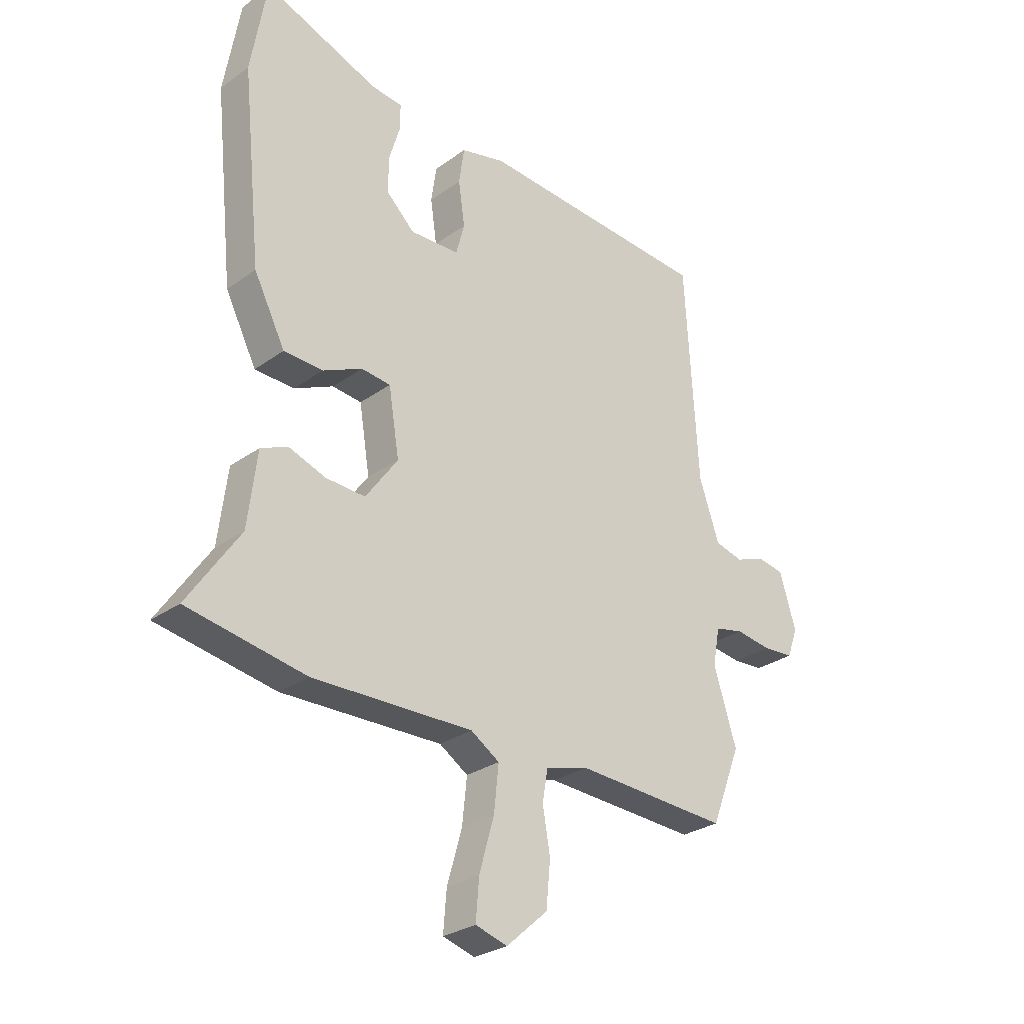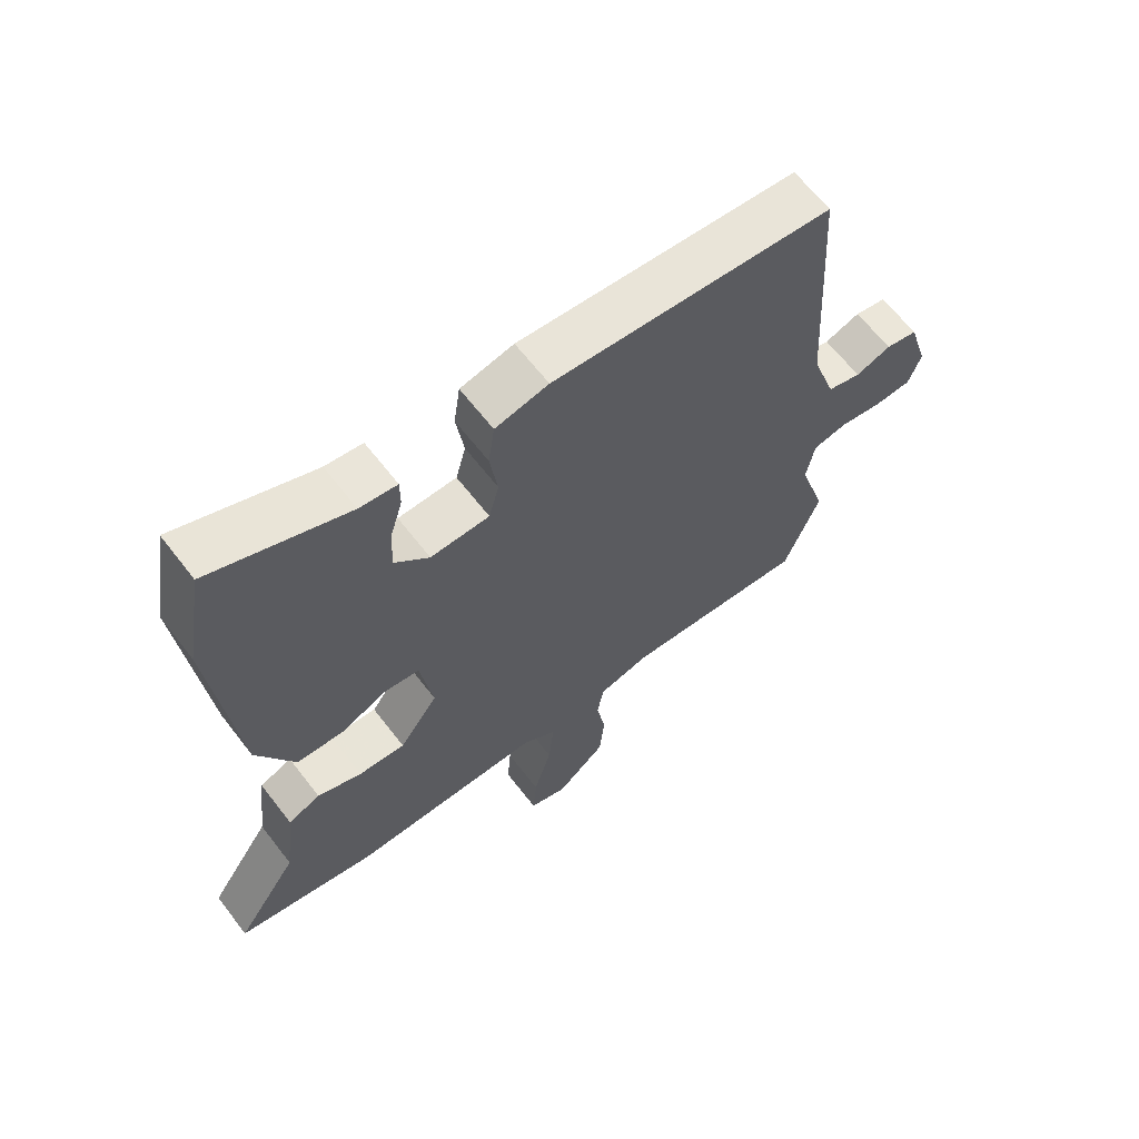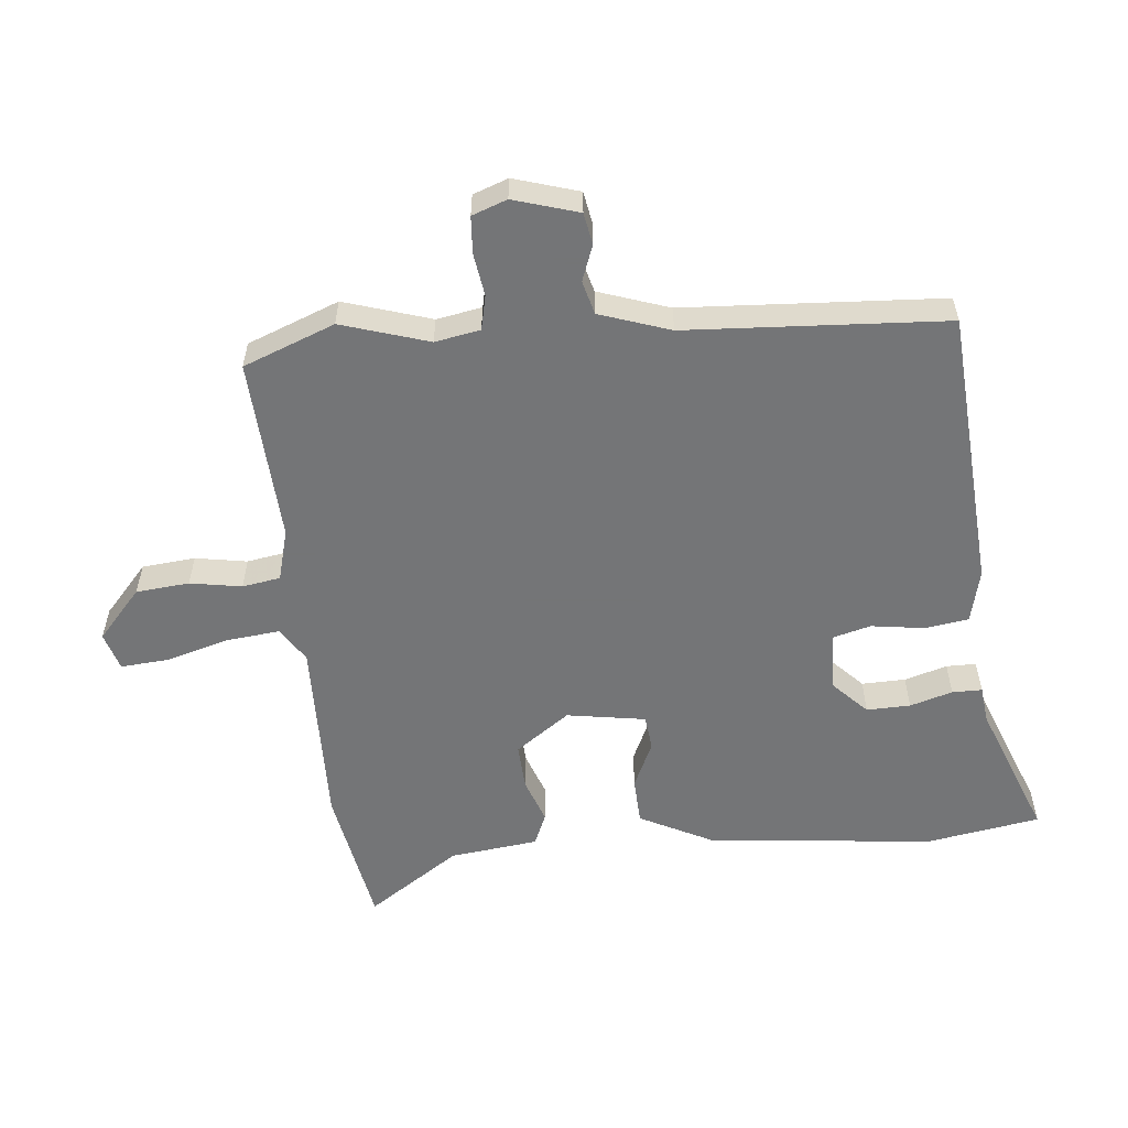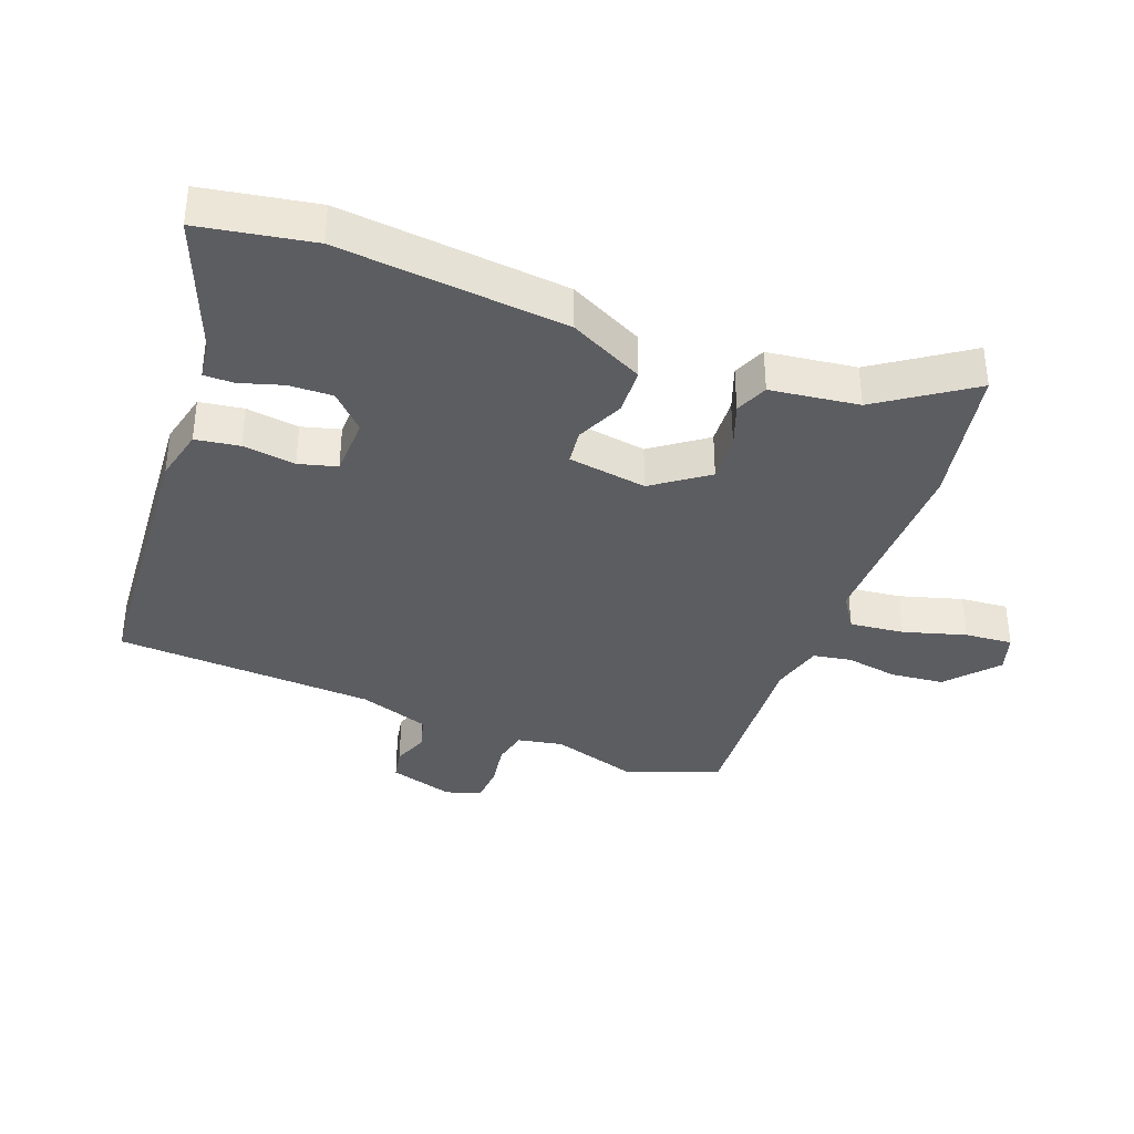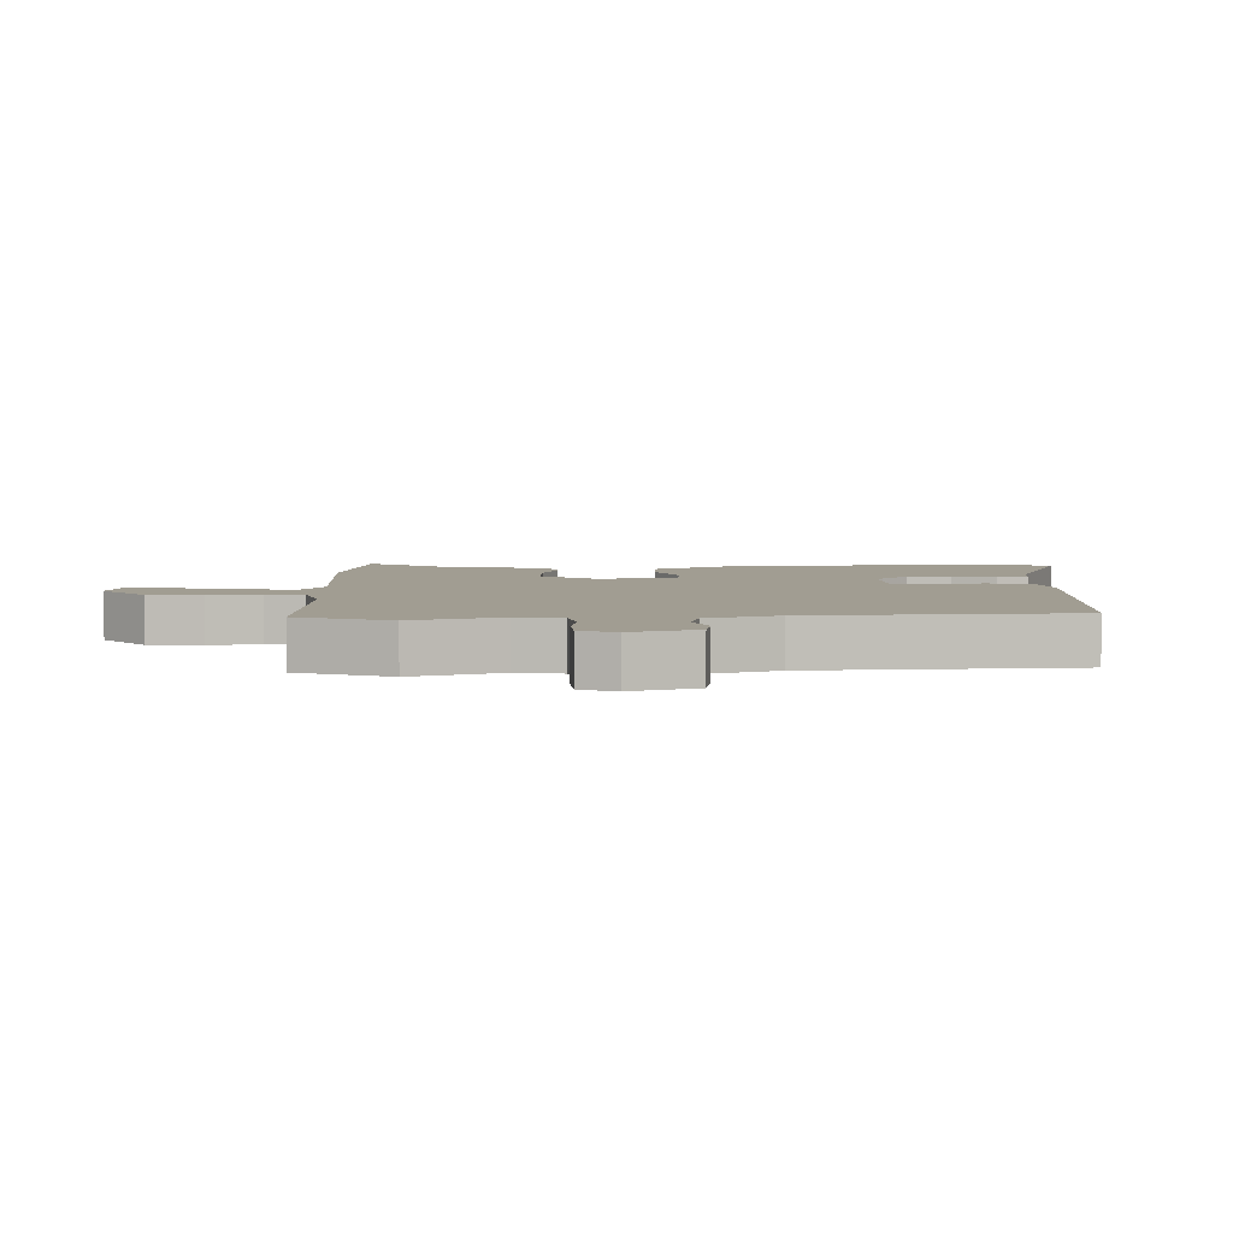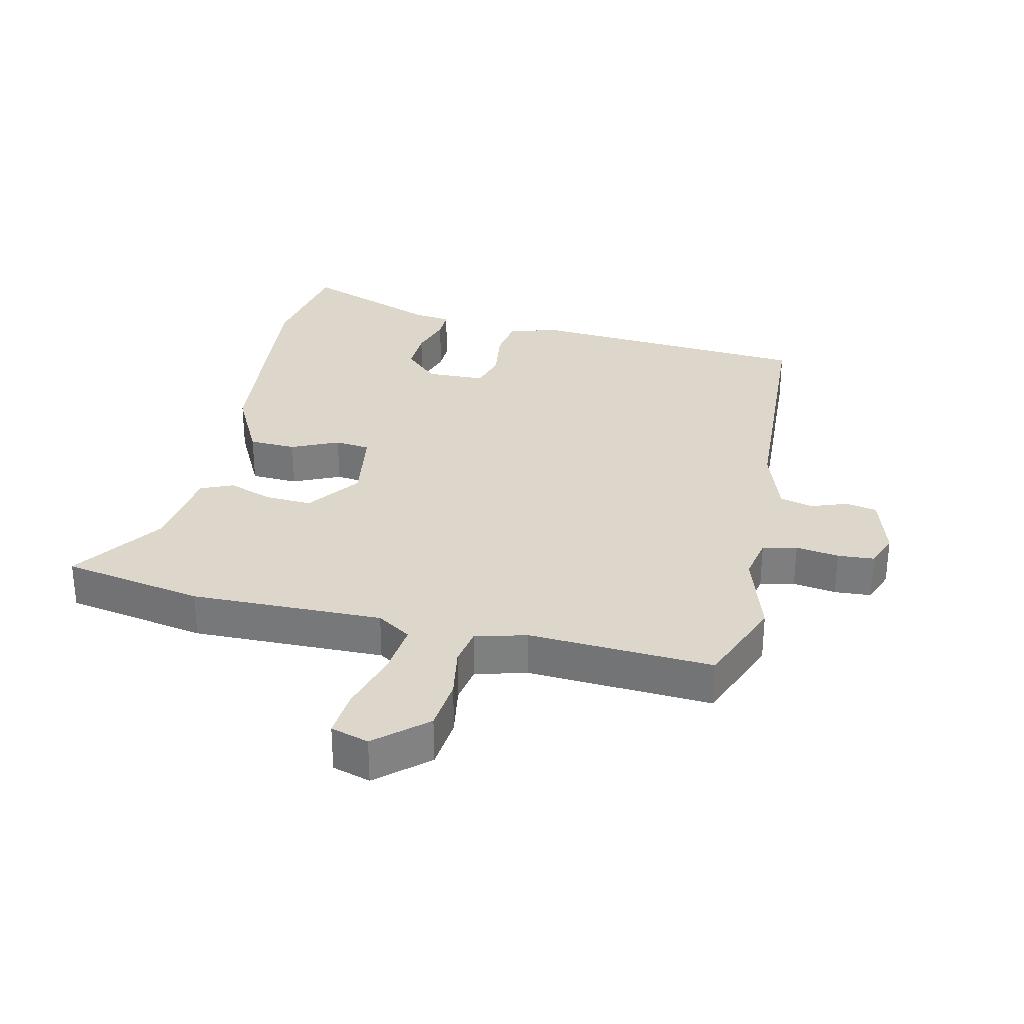
<metadata>
{"format":"obj","ext":"obj","renderer":"f3d","projection":"perspective","resolution":1024,"background":"white","views":[{"elev":-28.1,"azim":137.3,"up":"+Z"},{"elev":64.1,"azim":142.4,"up":"+Z"},{"elev":-56.4,"azim":-84.4,"up":"+Y"},{"elev":-36.9,"azim":69.6,"up":"+Y"},{"elev":4.8,"azim":-91.9,"up":"+Y"},{"elev":30.6,"azim":-167.0,"up":"+Y"}]}
</metadata>
<code>
v 0.479 0.07 0.623
v 0.509 0.07 0.445
v 0.472 0.07 0.088
v 0.413 0.07 -0.028
v 0.339 0.07 -0.031
v 0.265 0.07 0.003
v 0.21 0.07 -0.003
v 0.19 0.07 -0.127
v 0.251 0.07 -0.212
v 0.325 0.07 -0.208
v 0.395 0.07 -0.183
v 0.446 0.07 -0.205
v 0.463 0.07 -0.344
v 0.561 0.07 -0.489
v 0.339 0.07 -0.529
v 0.037 0.07 -0.523
v -0.017 0.07 -0.558
v -0.008 0.07 -0.643
v 0.02 0.07 -0.741
v 0.026 0.07 -0.816
v -0.034 0.07 -0.834
v -0.112 0.07 -0.765
v -0.12 0.07 -0.681
v -0.106 0.07 -0.6
v -0.116 0.07 -0.54
v -0.197 0.07 -0.518
v -0.487 0.07 -0.534
v -0.543 0.07 -0.39
v -0.5 0.07 -0.253
v -0.513 0.07 -0.182
v -0.567 0.07 -0.17
v -0.635 0.07 -0.18
v -0.693 0.07 -0.176
v -0.713 0.07 -0.121
v -0.682 0.07 -0.019
v -0.632 0.07 -0.01
v -0.576 0.07 -0.031
v -0.523 0.07 -0.017
v -0.485 0.07 0.094
v -0.461 0.07 0.502
v -0.019 0.07 0.533
v 0.065 0.07 0.513
v 0.075 0.07 0.444
v 0.063 0.07 0.361
v 0.079 0.07 0.301
v 0.172 0.07 0.298
v 0.226 0.07 0.35
v 0.224 0.07 0.419
v 0.204 0.07 0.486
v 0.204 0.07 0.533
v 0.263 0.07 0.54
v 0.479 0 0.623
v 0.509 0 0.445
v 0.472 0 0.088
v 0.413 0 -0.028
v 0.339 0 -0.031
v 0.265 0 0.003
v 0.21 0 -0.003
v 0.19 0 -0.127
v 0.251 0 -0.212
v 0.325 0 -0.208
v 0.395 0 -0.183
v 0.446 0 -0.205
v 0.463 0 -0.344
v 0.561 0 -0.489
v 0.339 0 -0.529
v 0.037 0 -0.523
v -0.017 0 -0.558
v -0.008 0 -0.643
v 0.02 0 -0.741
v 0.026 0 -0.816
v -0.034 0 -0.834
v -0.112 0 -0.765
v -0.12 0 -0.681
v -0.106 0 -0.6
v -0.116 0 -0.54
v -0.197 0 -0.518
v -0.487 0 -0.534
v -0.543 0 -0.39
v -0.5 0 -0.253
v -0.513 0 -0.182
v -0.567 0 -0.17
v -0.635 0 -0.18
v -0.693 0 -0.176
v -0.713 0 -0.121
v -0.682 0 -0.019
v -0.632 0 -0.01
v -0.576 0 -0.031
v -0.523 0 -0.017
v -0.485 0 0.094
v -0.461 0 0.502
v -0.019 0 0.533
v 0.065 0 0.513
v 0.075 0 0.444
v 0.063 0 0.361
v 0.079 0 0.301
v 0.172 0 0.298
v 0.226 0 0.35
v 0.224 0 0.419
v 0.204 0 0.486
v 0.204 0 0.533
v 0.263 0 0.54
f 48 49 50 51
f 47 48 51 1
f 41 42 43 44
f 39 40 41 44
f 38 39 44 45
f 34 35 36 37
f 34 37 38
f 31 32 33 34
f 30 31 34 38
f 29 30 38 45
f 26 27 28 29
f 25 26 29 45
f 21 22 23 24
f 18 19 20 21
f 17 18 21 24
f 16 17 24 25
f 13 14 15 16
f 10 11 12 13
f 9 10 13 16
f 8 9 16 25
f 3 4 5 6
f 3 6 7
f 47 1 2 3
f 46 47 3 7
f 25 45 46
f 7 8 25 46
f 102 101 100 99
f 52 102 99 98
f 95 94 93 92
f 95 92 91 90
f 96 95 90 89
f 88 87 86 85
f 89 88 85
f 85 84 83 82
f 89 85 82 81
f 96 89 81 80
f 80 79 78 77
f 96 80 77 76
f 75 74 73 72
f 72 71 70 69
f 75 72 69 68
f 76 75 68 67
f 67 66 65 64
f 64 63 62 61
f 67 64 61 60
f 76 67 60 59
f 57 56 55 54
f 58 57 54
f 54 53 52 98
f 58 54 98 97
f 97 96 76
f 97 76 59 58
f 1 52 53 2
f 2 53 54 3
f 3 54 55 4
f 4 55 56 5
f 5 56 57 6
f 6 57 58 7
f 7 58 59 8
f 8 59 60 9
f 9 60 61 10
f 10 61 62 11
f 11 62 63 12
f 12 63 64 13
f 13 64 65 14
f 14 65 66 15
f 15 66 67 16
f 16 67 68 17
f 17 68 69 18
f 18 69 70 19
f 19 70 71 20
f 20 71 72 21
f 21 72 73 22
f 22 73 74 23
f 23 74 75 24
f 24 75 76 25
f 25 76 77 26
f 26 77 78 27
f 27 78 79 28
f 28 79 80 29
f 29 80 81 30
f 30 81 82 31
f 31 82 83 32
f 32 83 84 33
f 33 84 85 34
f 34 85 86 35
f 35 86 87 36
f 36 87 88 37
f 37 88 89 38
f 38 89 90 39
f 39 90 91 40
f 40 91 92 41
f 41 92 93 42
f 42 93 94 43
f 43 94 95 44
f 44 95 96 45
f 45 96 97 46
f 46 97 98 47
f 47 98 99 48
f 48 99 100 49
f 49 100 101 50
f 50 101 102 51
f 51 102 52 1

</code>
